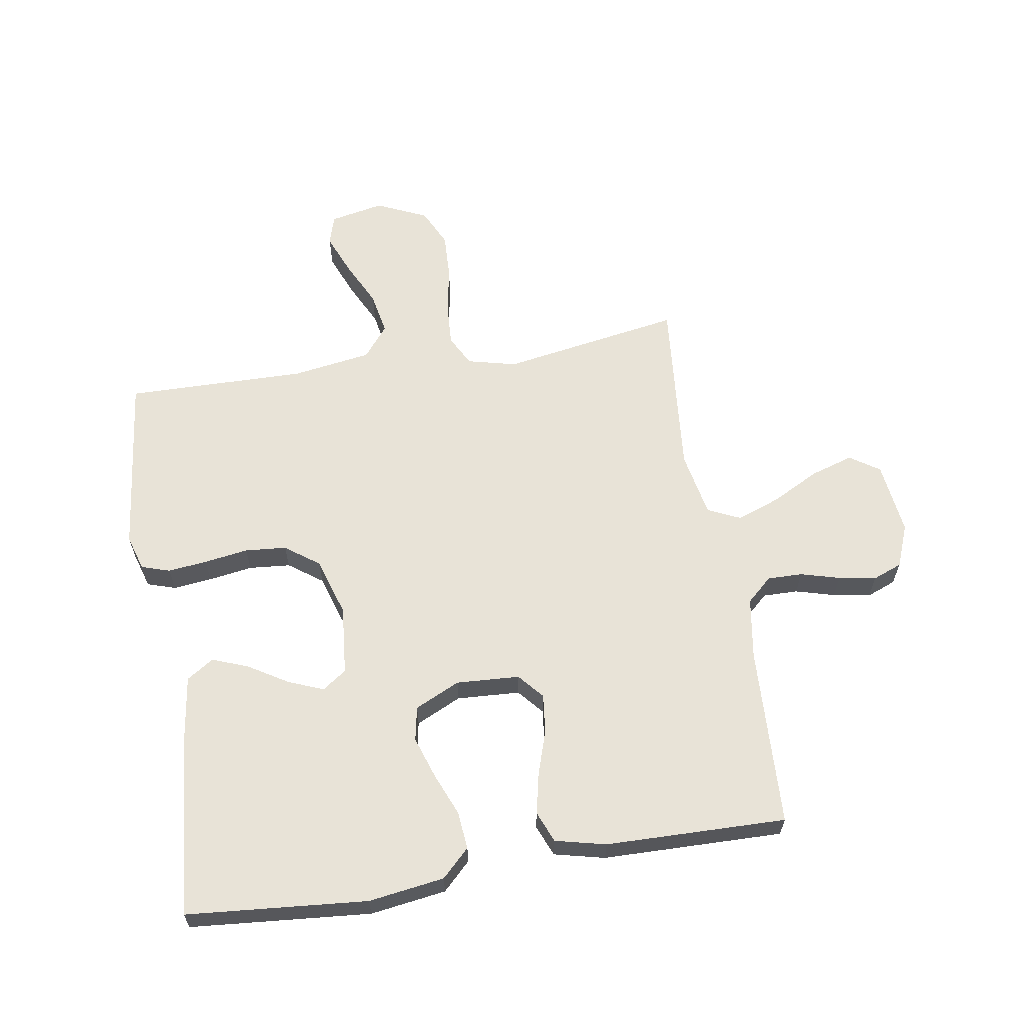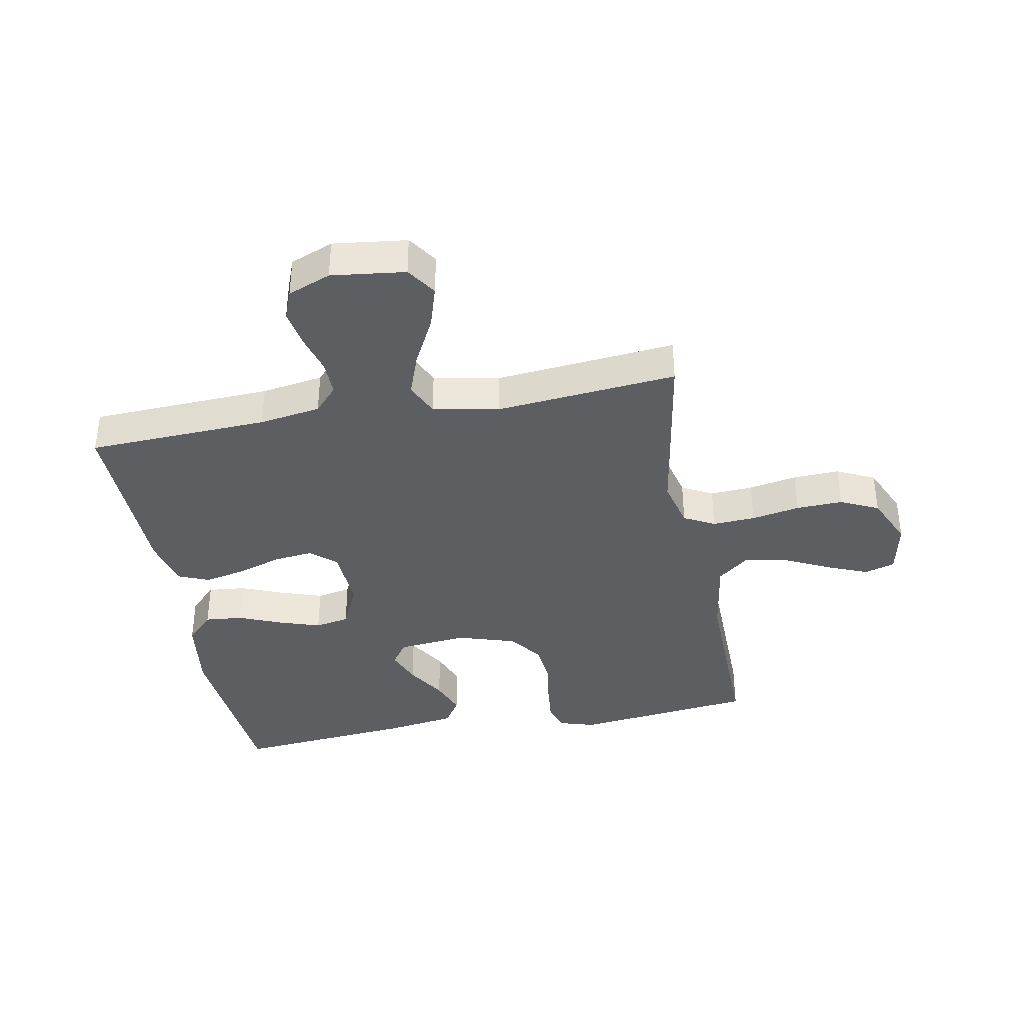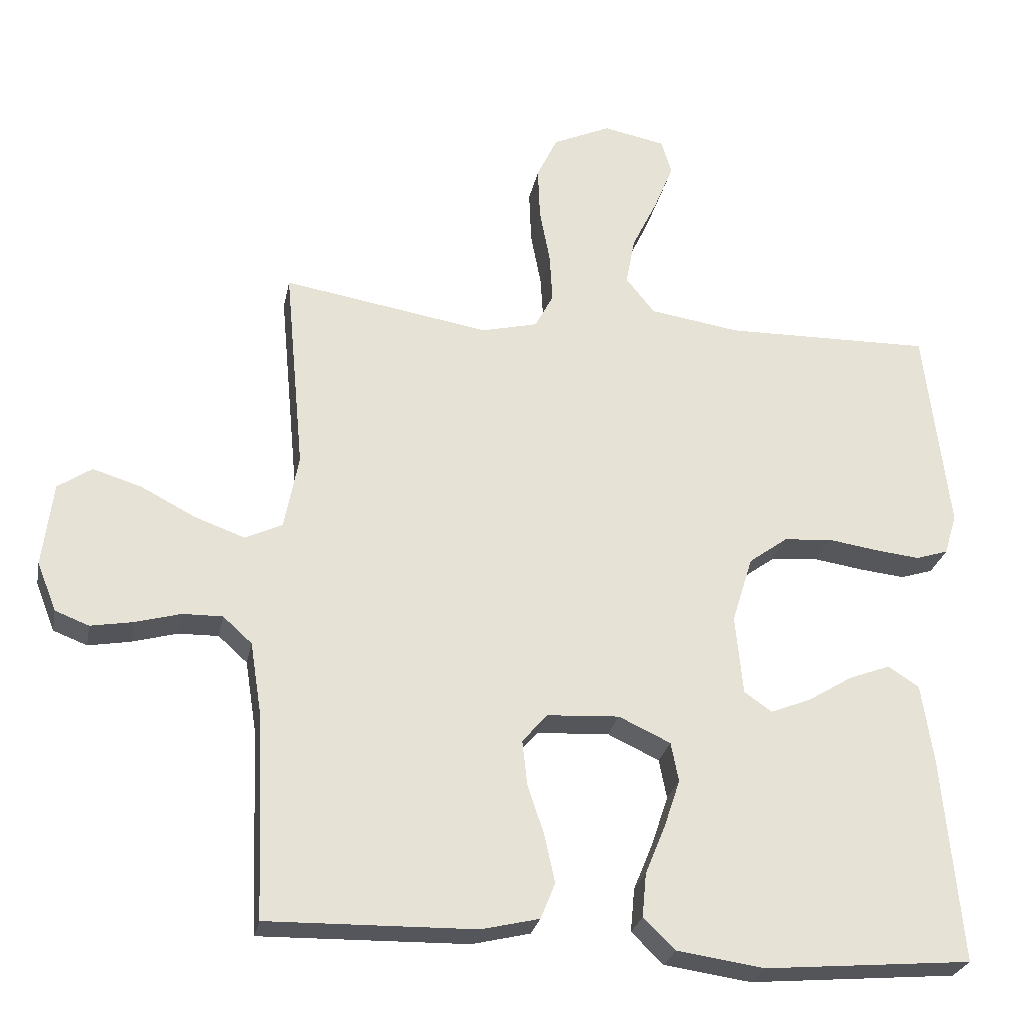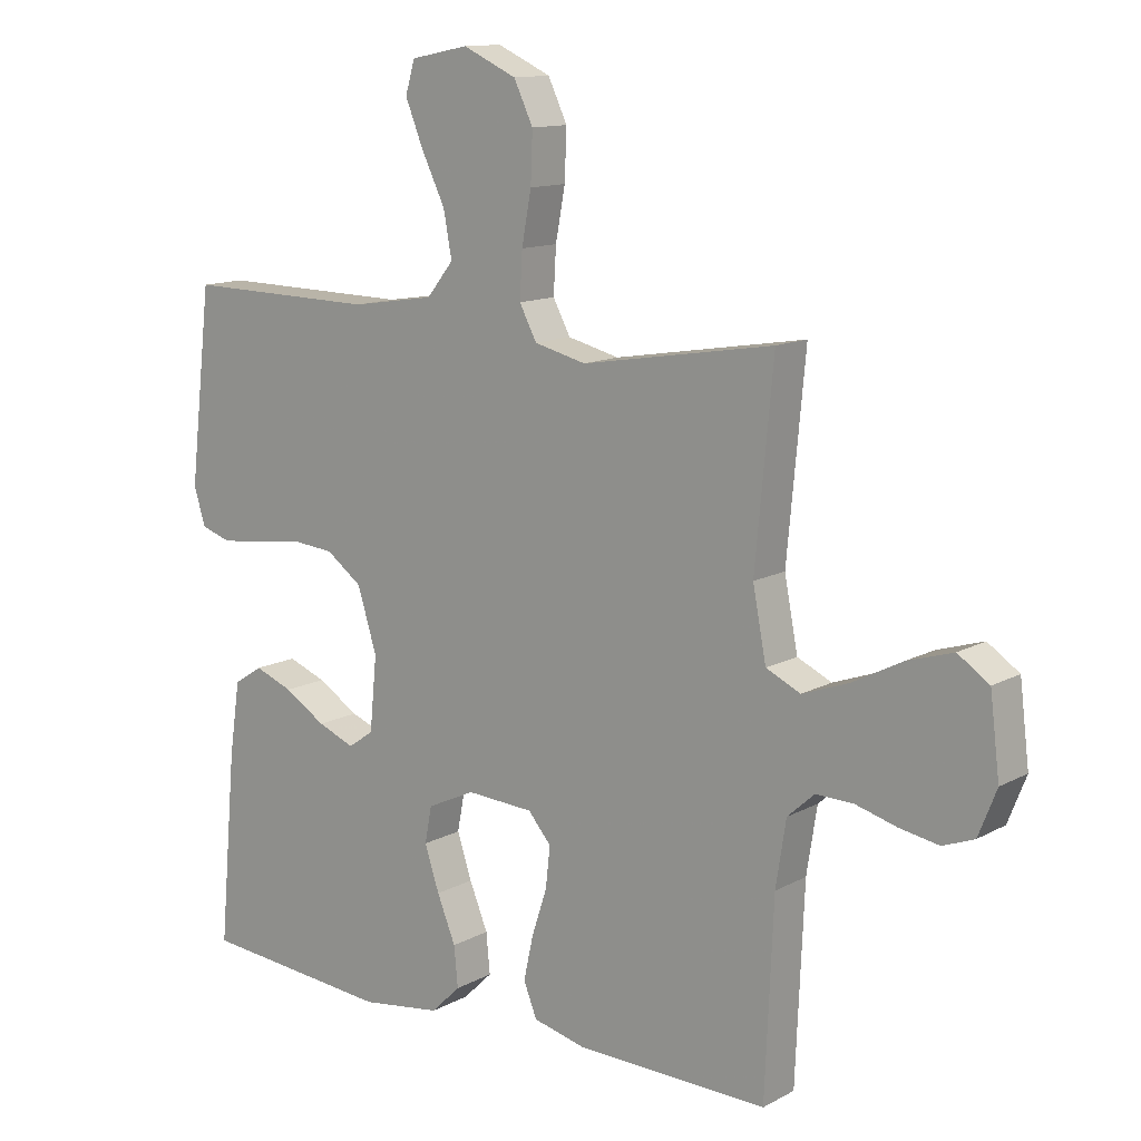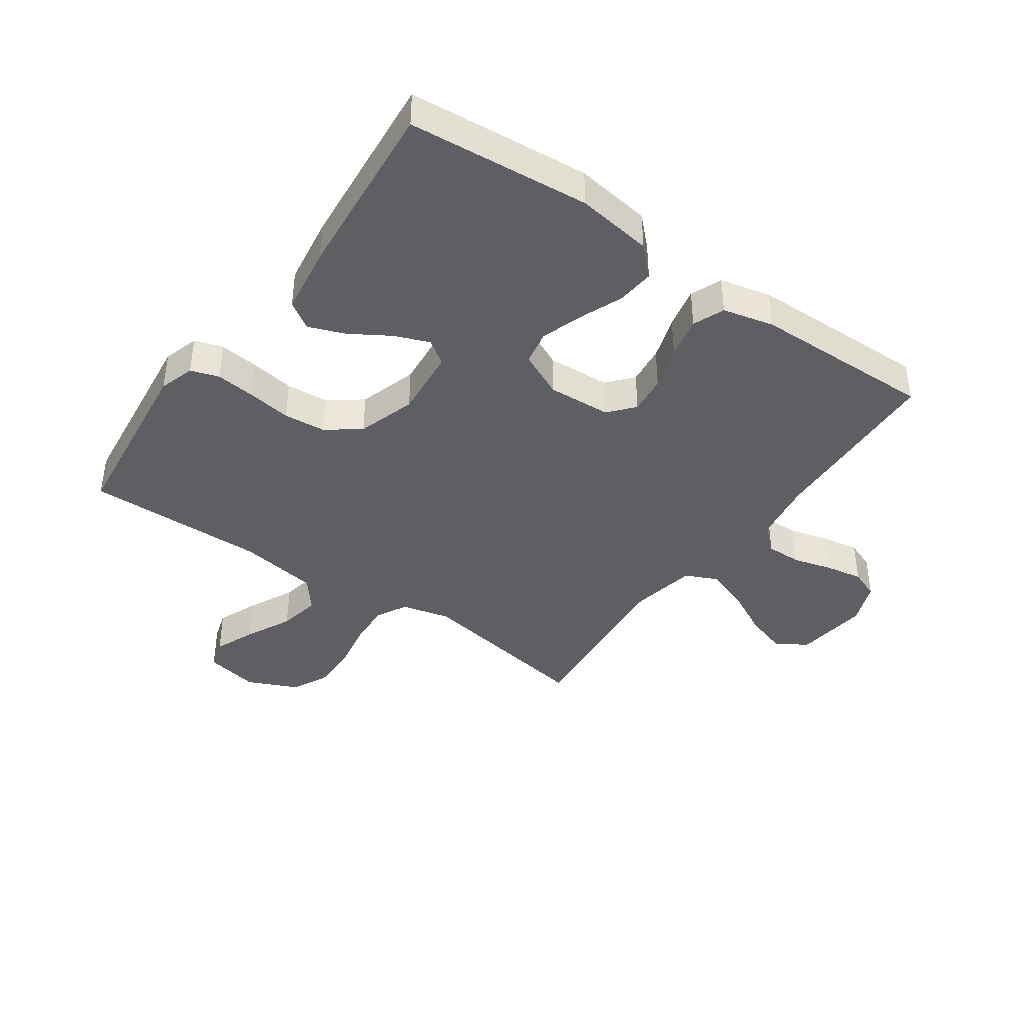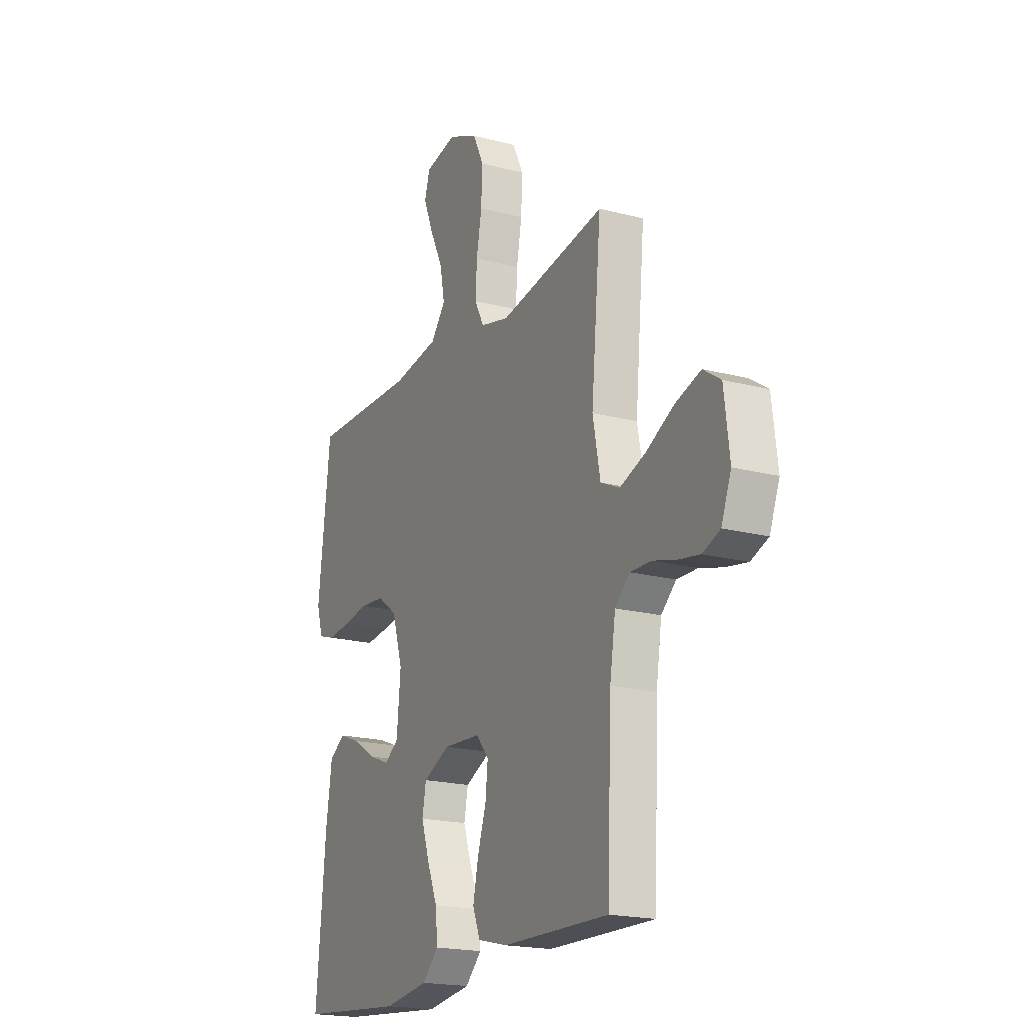
<metadata>
{"format":"obj","ext":"obj","renderer":"f3d","projection":"perspective","resolution":1024,"background":"white","views":[{"elev":62.2,"azim":170.7,"up":"+Y"},{"elev":-38.0,"azim":-79.4,"up":"+Y"},{"elev":-26.5,"azim":-11.0,"up":"+Z"},{"elev":12.6,"azim":-141.1,"up":"+Z"},{"elev":-40.5,"azim":144.8,"up":"+Y"},{"elev":-19.3,"azim":-116.2,"up":"+Z"}]}
</metadata>
<code>
v 0.5 0.07 -0.5
v 0.2 0.07 -0.526
v 0.074 0.07 -0.508
v 0.028 0.07 -0.463
v 0.034 0.07 -0.4
v 0.063 0.07 -0.329
v 0.086 0.07 -0.26
v 0.075 0.07 -0.203
v 0 0.07 -0.168
v -0.105 0.07 -0.174
v -0.141 0.07 -0.216
v -0.134 0.07 -0.28
v -0.11 0.07 -0.353
v -0.095 0.07 -0.422
v -0.116 0.07 -0.474
v -0.2 0.07 -0.494
v -0.5 0.07 -0.5
v -0.513 0.07 -0.2
v -0.529 0.07 -0.098
v -0.571 0.07 -0.06
v -0.629 0.07 -0.061
v -0.694 0.07 -0.079
v -0.756 0.07 -0.09
v -0.805 0.07 -0.071
v -0.833 0.07 0
v -0.818 0.07 0.122
v -0.769 0.07 0.155
v -0.698 0.07 0.133
v -0.619 0.07 0.092
v -0.547 0.07 0.066
v -0.493 0.07 0.091
v -0.472 0.07 0.2
v -0.5 0.07 0.5
v -0.2 0.07 0.45
v -0.119 0.07 0.47
v -0.092 0.07 0.521
v -0.096 0.07 0.592
v -0.111 0.07 0.672
v -0.114 0.07 0.749
v -0.084 0.07 0.812
v 0 0.07 0.85
v 0.09 0.07 0.832
v 0.105 0.07 0.782
v 0.077 0.07 0.713
v 0.04 0.07 0.637
v 0.027 0.07 0.567
v 0.069 0.07 0.515
v 0.2 0.07 0.495
v 0.5 0.07 0.5
v 0.535 0.07 0.2
v 0.517 0.07 0.141
v 0.47 0.07 0.126
v 0.405 0.07 0.133
v 0.332 0.07 0.144
v 0.263 0.07 0.138
v 0.207 0.07 0.097
v 0.177 0.07 0
v 0.188 0.07 -0.115
v 0.228 0.07 -0.143
v 0.286 0.07 -0.12
v 0.351 0.07 -0.08
v 0.411 0.07 -0.057
v 0.456 0.07 -0.086
v 0.473 0.07 -0.2
v 0.5 0 -0.5
v 0.2 0 -0.526
v 0.074 0 -0.508
v 0.028 0 -0.463
v 0.034 0 -0.4
v 0.063 0 -0.329
v 0.086 0 -0.26
v 0.075 0 -0.203
v 0 0 -0.168
v -0.105 0 -0.174
v -0.141 0 -0.216
v -0.134 0 -0.28
v -0.11 0 -0.353
v -0.095 0 -0.422
v -0.116 0 -0.474
v -0.2 0 -0.494
v -0.5 0 -0.5
v -0.513 0 -0.2
v -0.529 0 -0.098
v -0.571 0 -0.06
v -0.629 0 -0.061
v -0.694 0 -0.079
v -0.756 0 -0.09
v -0.805 0 -0.071
v -0.833 0 0
v -0.818 0 0.122
v -0.769 0 0.155
v -0.698 0 0.133
v -0.619 0 0.092
v -0.547 0 0.066
v -0.493 0 0.091
v -0.472 0 0.2
v -0.5 0 0.5
v -0.2 0 0.45
v -0.119 0 0.47
v -0.092 0 0.521
v -0.096 0 0.592
v -0.111 0 0.672
v -0.114 0 0.749
v -0.084 0 0.812
v 0 0 0.85
v 0.09 0 0.832
v 0.105 0 0.782
v 0.077 0 0.713
v 0.04 0 0.637
v 0.027 0 0.567
v 0.069 0 0.515
v 0.2 0 0.495
v 0.5 0 0.5
v 0.535 0 0.2
v 0.517 0 0.141
v 0.47 0 0.126
v 0.405 0 0.133
v 0.332 0 0.144
v 0.263 0 0.138
v 0.207 0 0.097
v 0.177 0 0
v 0.188 0 -0.115
v 0.228 0 -0.143
v 0.286 0 -0.12
v 0.351 0 -0.08
v 0.411 0 -0.057
v 0.456 0 -0.086
v 0.473 0 -0.2
f 60 61 62 63
f 59 60 63 64
f 51 52 53 54
f 49 50 51 54
f 48 49 54 55
f 47 48 55 56
f 42 43 44 45
f 40 41 42 45
f 40 45 46
f 37 38 39 40
f 36 37 40 46
f 35 36 46 47
f 32 33 34
f 31 32 34 35
f 26 27 28 29
f 26 29 30
f 25 26 30
f 24 25 30
f 21 22 23 24
f 21 24 30 31
f 15 16 17 18
f 15 18 19
f 12 13 14 15
f 11 12 15 19
f 10 11 19 20
f 3 4 5 6
f 3 6 7
f 2 3 7
f 59 64 1 2
f 58 59 2 7
f 57 58 7 8
f 56 57 8 9
f 20 21 31 35
f 20 35 47 56
f 9 10 20 56
f 127 126 125 124
f 128 127 124 123
f 118 117 116 115
f 118 115 114 113
f 119 118 113 112
f 120 119 112 111
f 109 108 107 106
f 109 106 105 104
f 110 109 104
f 104 103 102 101
f 110 104 101 100
f 111 110 100 99
f 98 97 96
f 99 98 96 95
f 93 92 91 90
f 94 93 90
f 94 90 89
f 94 89 88
f 88 87 86 85
f 95 94 88 85
f 82 81 80 79
f 83 82 79
f 79 78 77 76
f 83 79 76 75
f 84 83 75 74
f 70 69 68 67
f 71 70 67
f 71 67 66
f 66 65 128 123
f 71 66 123 122
f 72 71 122 121
f 73 72 121 120
f 99 95 85 84
f 120 111 99 84
f 120 84 74 73
f 1 65 66 2
f 2 66 67 3
f 3 67 68 4
f 4 68 69 5
f 5 69 70 6
f 6 70 71 7
f 7 71 72 8
f 8 72 73 9
f 9 73 74 10
f 10 74 75 11
f 11 75 76 12
f 12 76 77 13
f 13 77 78 14
f 14 78 79 15
f 15 79 80 16
f 16 80 81 17
f 17 81 82 18
f 18 82 83 19
f 19 83 84 20
f 20 84 85 21
f 21 85 86 22
f 22 86 87 23
f 23 87 88 24
f 24 88 89 25
f 25 89 90 26
f 26 90 91 27
f 27 91 92 28
f 28 92 93 29
f 29 93 94 30
f 30 94 95 31
f 31 95 96 32
f 32 96 97 33
f 33 97 98 34
f 34 98 99 35
f 35 99 100 36
f 36 100 101 37
f 37 101 102 38
f 38 102 103 39
f 39 103 104 40
f 40 104 105 41
f 41 105 106 42
f 42 106 107 43
f 43 107 108 44
f 44 108 109 45
f 45 109 110 46
f 46 110 111 47
f 47 111 112 48
f 48 112 113 49
f 49 113 114 50
f 50 114 115 51
f 51 115 116 52
f 52 116 117 53
f 53 117 118 54
f 54 118 119 55
f 55 119 120 56
f 56 120 121 57
f 57 121 122 58
f 58 122 123 59
f 59 123 124 60
f 60 124 125 61
f 61 125 126 62
f 62 126 127 63
f 63 127 128 64
f 64 128 65 1

</code>
